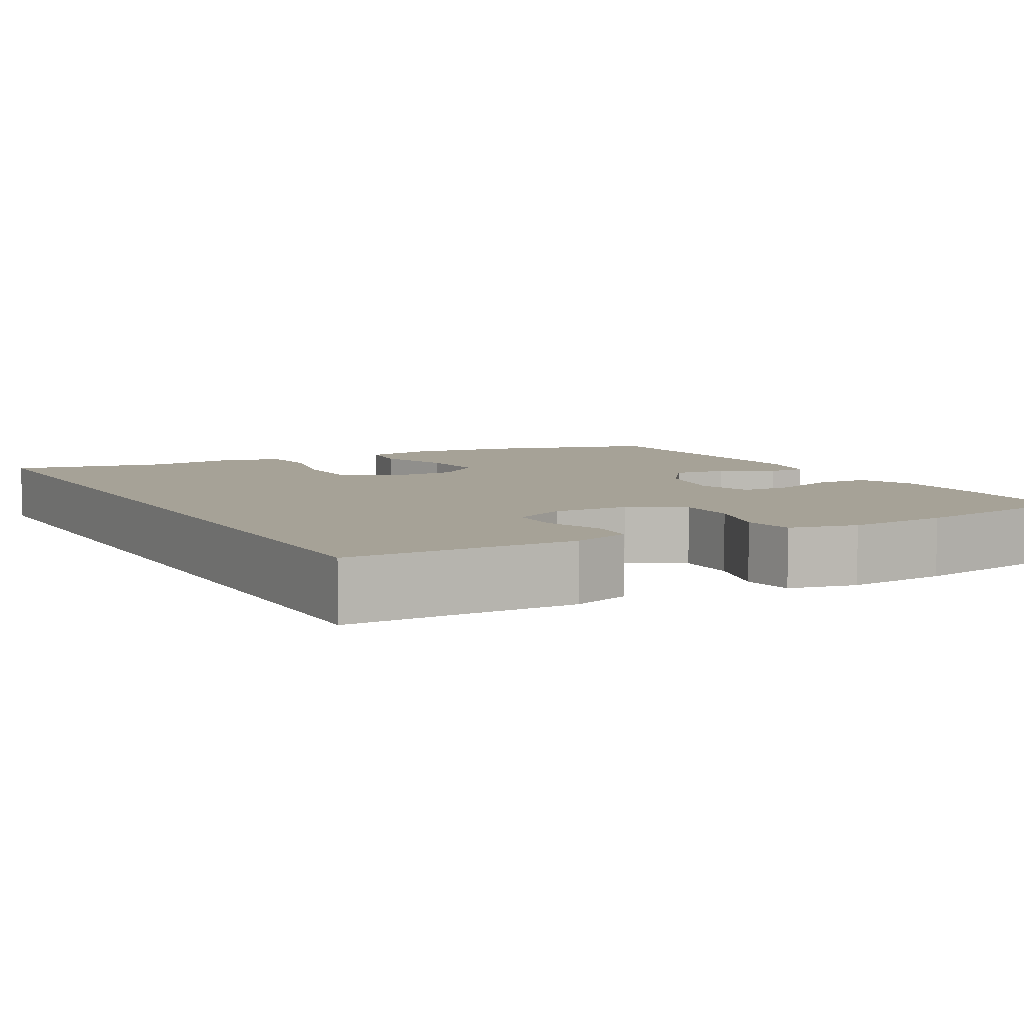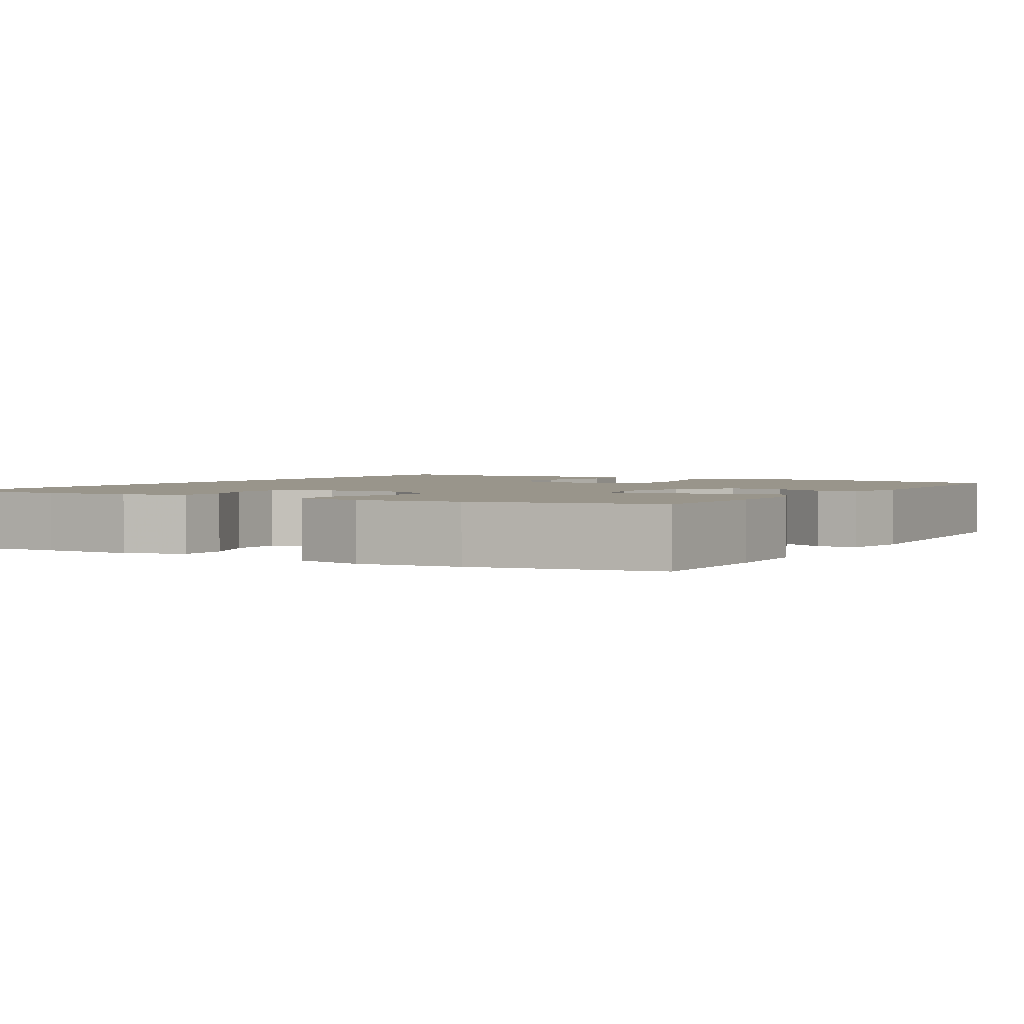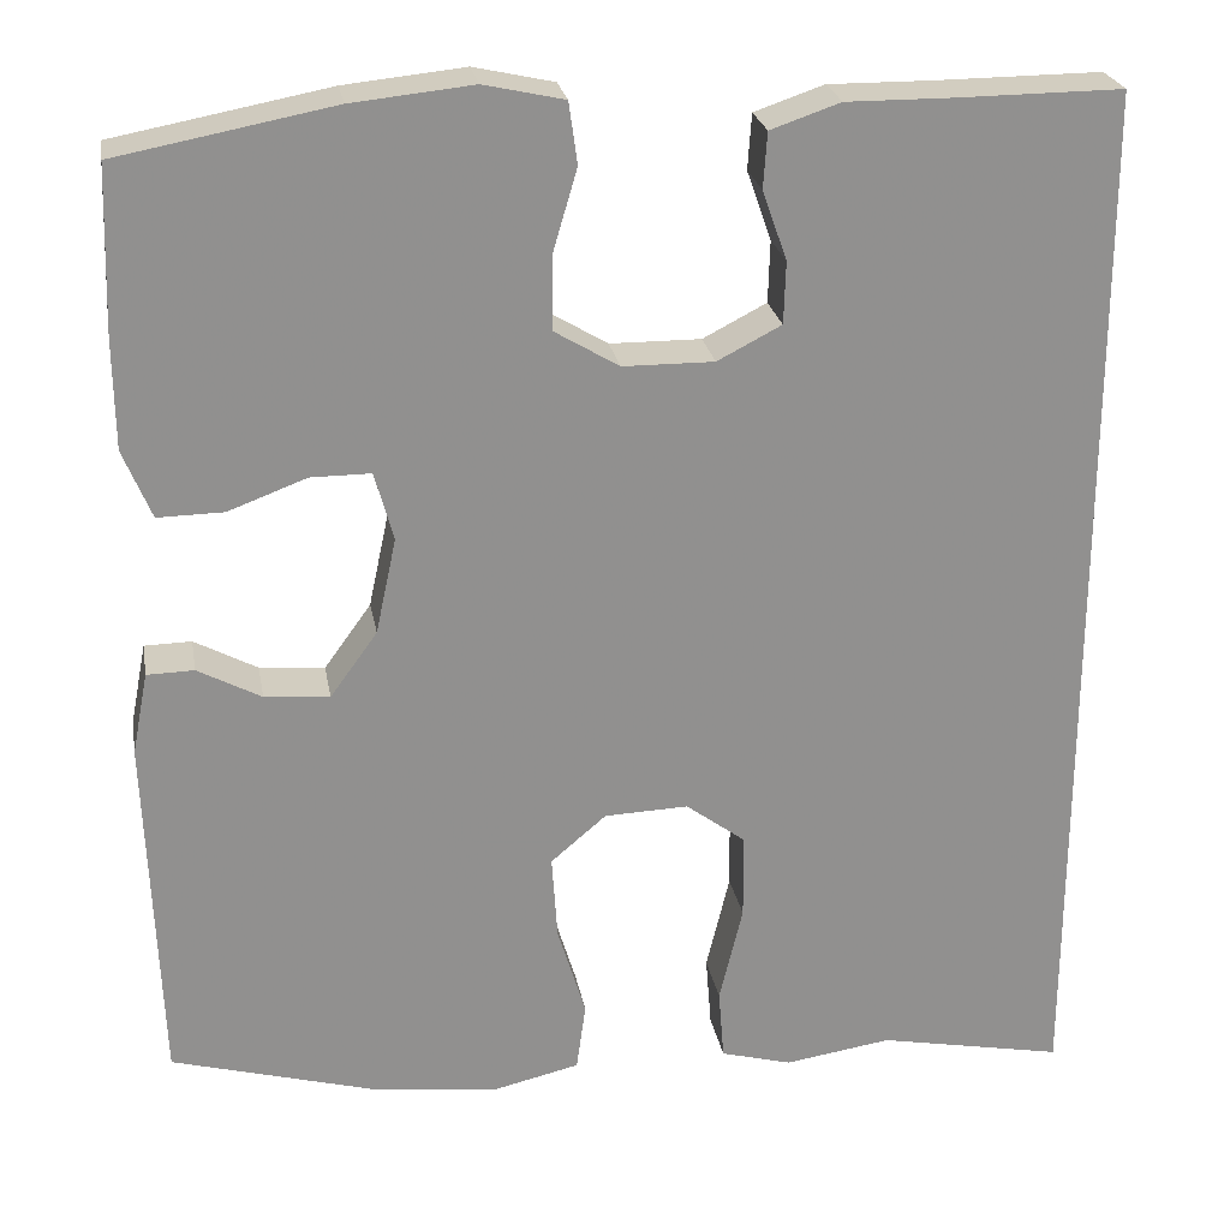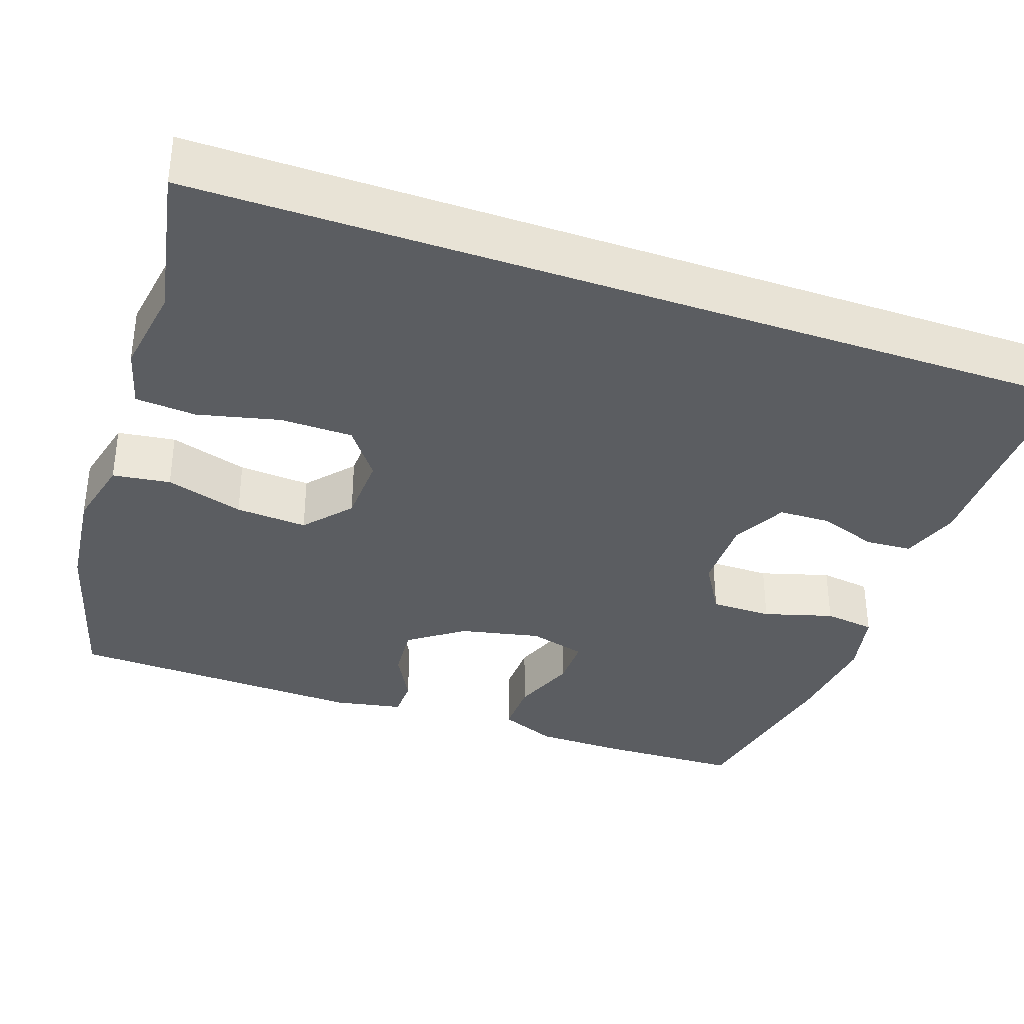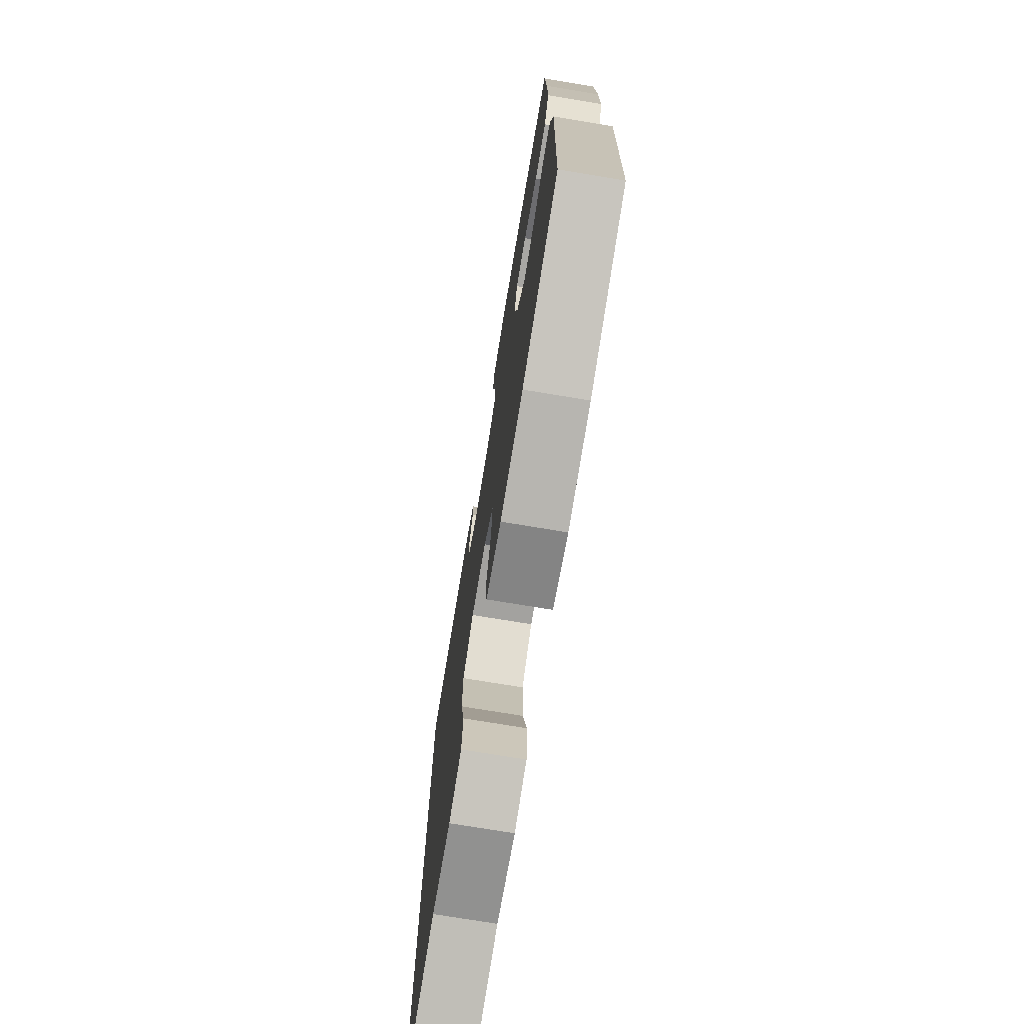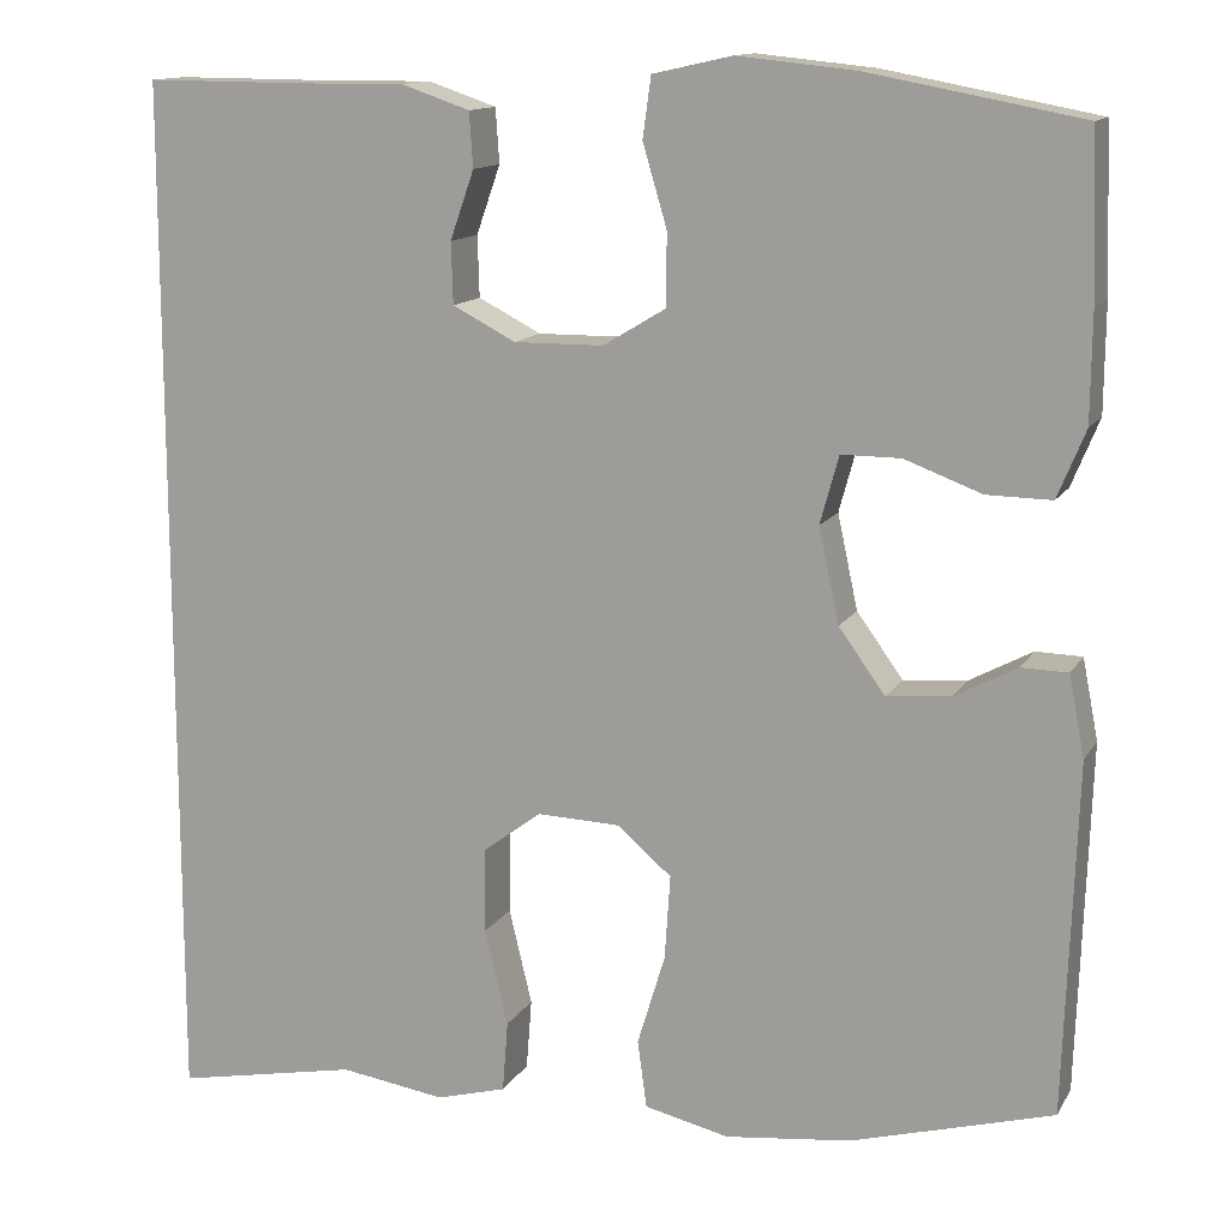
<metadata>
{"format":"obj","ext":"obj","renderer":"f3d","projection":"perspective","resolution":1024,"background":"white","views":[{"elev":6.5,"azim":-28.9,"up":"+Y"},{"elev":2.2,"azim":30.0,"up":"+Y"},{"elev":24.7,"azim":169.9,"up":"+Z"},{"elev":-35.7,"azim":-109.4,"up":"+Y"},{"elev":-74.4,"azim":80.6,"up":"+Z"},{"elev":13.2,"azim":20.2,"up":"+Z"}]}
</metadata>
<code>
v 0.5 0.07 0.5
v 0.506 0.07 0.325
v 0.505 0.07 0.209
v 0.475 0.07 0.136
v 0.405 0.07 0.137
v 0.322 0.07 0.168
v 0.258 0.07 0.168
v 0.238 0.07 0.095
v 0.26 0.07 -0.007
v 0.31 0.07 -0.076
v 0.379 0.07 -0.07
v 0.446 0.07 -0.034
v 0.496 0.07 -0.035
v 0.513 0.07 -0.122
v 0.5 0.07 -0.5
v 0.283 0.07 -0.561
v 0.147 0.07 -0.577
v 0.056 0.07 -0.556
v 0.046 0.07 -0.483
v 0.076 0.07 -0.384
v 0.082 0.07 -0.293
v 0.023 0.07 -0.243
v -0.066 0.07 -0.24
v -0.129 0.07 -0.287
v -0.13 0.07 -0.379
v -0.105 0.07 -0.483
v -0.111 0.07 -0.56
v -0.187 0.07 -0.581
v -0.301 0.07 -0.564
v -0.5 0.07 -0.603
v -0.5 0.07 0.523
v -0.327 0.07 0.522
v -0.212 0.07 0.523
v -0.138 0.07 0.498
v -0.134 0.07 0.439
v -0.16 0.07 0.365
v -0.158 0.07 0.299
v -0.09 0.07 0.264
v 0.007 0.07 0.265
v 0.075 0.07 0.306
v 0.075 0.07 0.384
v 0.049 0.07 0.472
v 0.058 0.07 0.537
v 0.143 0.07 0.556
v 0.271 0.07 0.543
v 0.5 0 0.5
v 0.506 0 0.325
v 0.505 0 0.209
v 0.475 0 0.136
v 0.405 0 0.137
v 0.322 0 0.168
v 0.258 0 0.168
v 0.238 0 0.095
v 0.26 0 -0.007
v 0.31 0 -0.076
v 0.379 0 -0.07
v 0.446 0 -0.034
v 0.496 0 -0.035
v 0.513 0 -0.122
v 0.5 0 -0.5
v 0.283 0 -0.561
v 0.147 0 -0.577
v 0.056 0 -0.556
v 0.046 0 -0.483
v 0.076 0 -0.384
v 0.082 0 -0.293
v 0.023 0 -0.243
v -0.066 0 -0.24
v -0.129 0 -0.287
v -0.13 0 -0.379
v -0.105 0 -0.483
v -0.111 0 -0.56
v -0.187 0 -0.581
v -0.301 0 -0.564
v -0.5 0 -0.603
v -0.5 0 0.523
v -0.327 0 0.522
v -0.212 0 0.523
v -0.138 0 0.498
v -0.134 0 0.439
v -0.16 0 0.365
v -0.158 0 0.299
v -0.09 0 0.264
v 0.007 0 0.265
v 0.075 0 0.306
v 0.075 0 0.384
v 0.049 0 0.472
v 0.058 0 0.537
v 0.143 0 0.556
v 0.271 0 0.543
f 41 42 43 44
f 40 41 44 45
f 33 34 35 36
f 32 33 36 37
f 29 30 31 32
f 29 32 37
f 28 29 37 38
f 25 26 27 28
f 24 25 28
f 17 18 19 20
f 17 20 21
f 16 17 21
f 15 16 21
f 14 15 21 22
f 11 12 13 14
f 10 11 14 22
f 3 4 5 6
f 3 6 7
f 2 3 7
f 40 45 1 2
f 39 40 2 7
f 38 39 7 8
f 24 28 38
f 23 24 38 8
f 9 10 22 23
f 8 9 23
f 89 88 87 86
f 90 89 86 85
f 81 80 79 78
f 82 81 78 77
f 77 76 75 74
f 82 77 74
f 83 82 74 73
f 73 72 71 70
f 73 70 69
f 65 64 63 62
f 66 65 62
f 66 62 61
f 66 61 60
f 67 66 60 59
f 59 58 57 56
f 67 59 56 55
f 51 50 49 48
f 52 51 48
f 52 48 47
f 47 46 90 85
f 52 47 85 84
f 53 52 84 83
f 83 73 69
f 53 83 69 68
f 68 67 55 54
f 68 54 53
f 1 46 47 2
f 2 47 48 3
f 3 48 49 4
f 4 49 50 5
f 5 50 51 6
f 6 51 52 7
f 7 52 53 8
f 8 53 54 9
f 9 54 55 10
f 10 55 56 11
f 11 56 57 12
f 12 57 58 13
f 13 58 59 14
f 14 59 60 15
f 15 60 61 16
f 16 61 62 17
f 17 62 63 18
f 18 63 64 19
f 19 64 65 20
f 20 65 66 21
f 21 66 67 22
f 22 67 68 23
f 23 68 69 24
f 24 69 70 25
f 25 70 71 26
f 26 71 72 27
f 27 72 73 28
f 28 73 74 29
f 29 74 75 30
f 30 75 76 31
f 31 76 77 32
f 32 77 78 33
f 33 78 79 34
f 34 79 80 35
f 35 80 81 36
f 36 81 82 37
f 37 82 83 38
f 38 83 84 39
f 39 84 85 40
f 40 85 86 41
f 41 86 87 42
f 42 87 88 43
f 43 88 89 44
f 44 89 90 45
f 45 90 46 1

</code>
